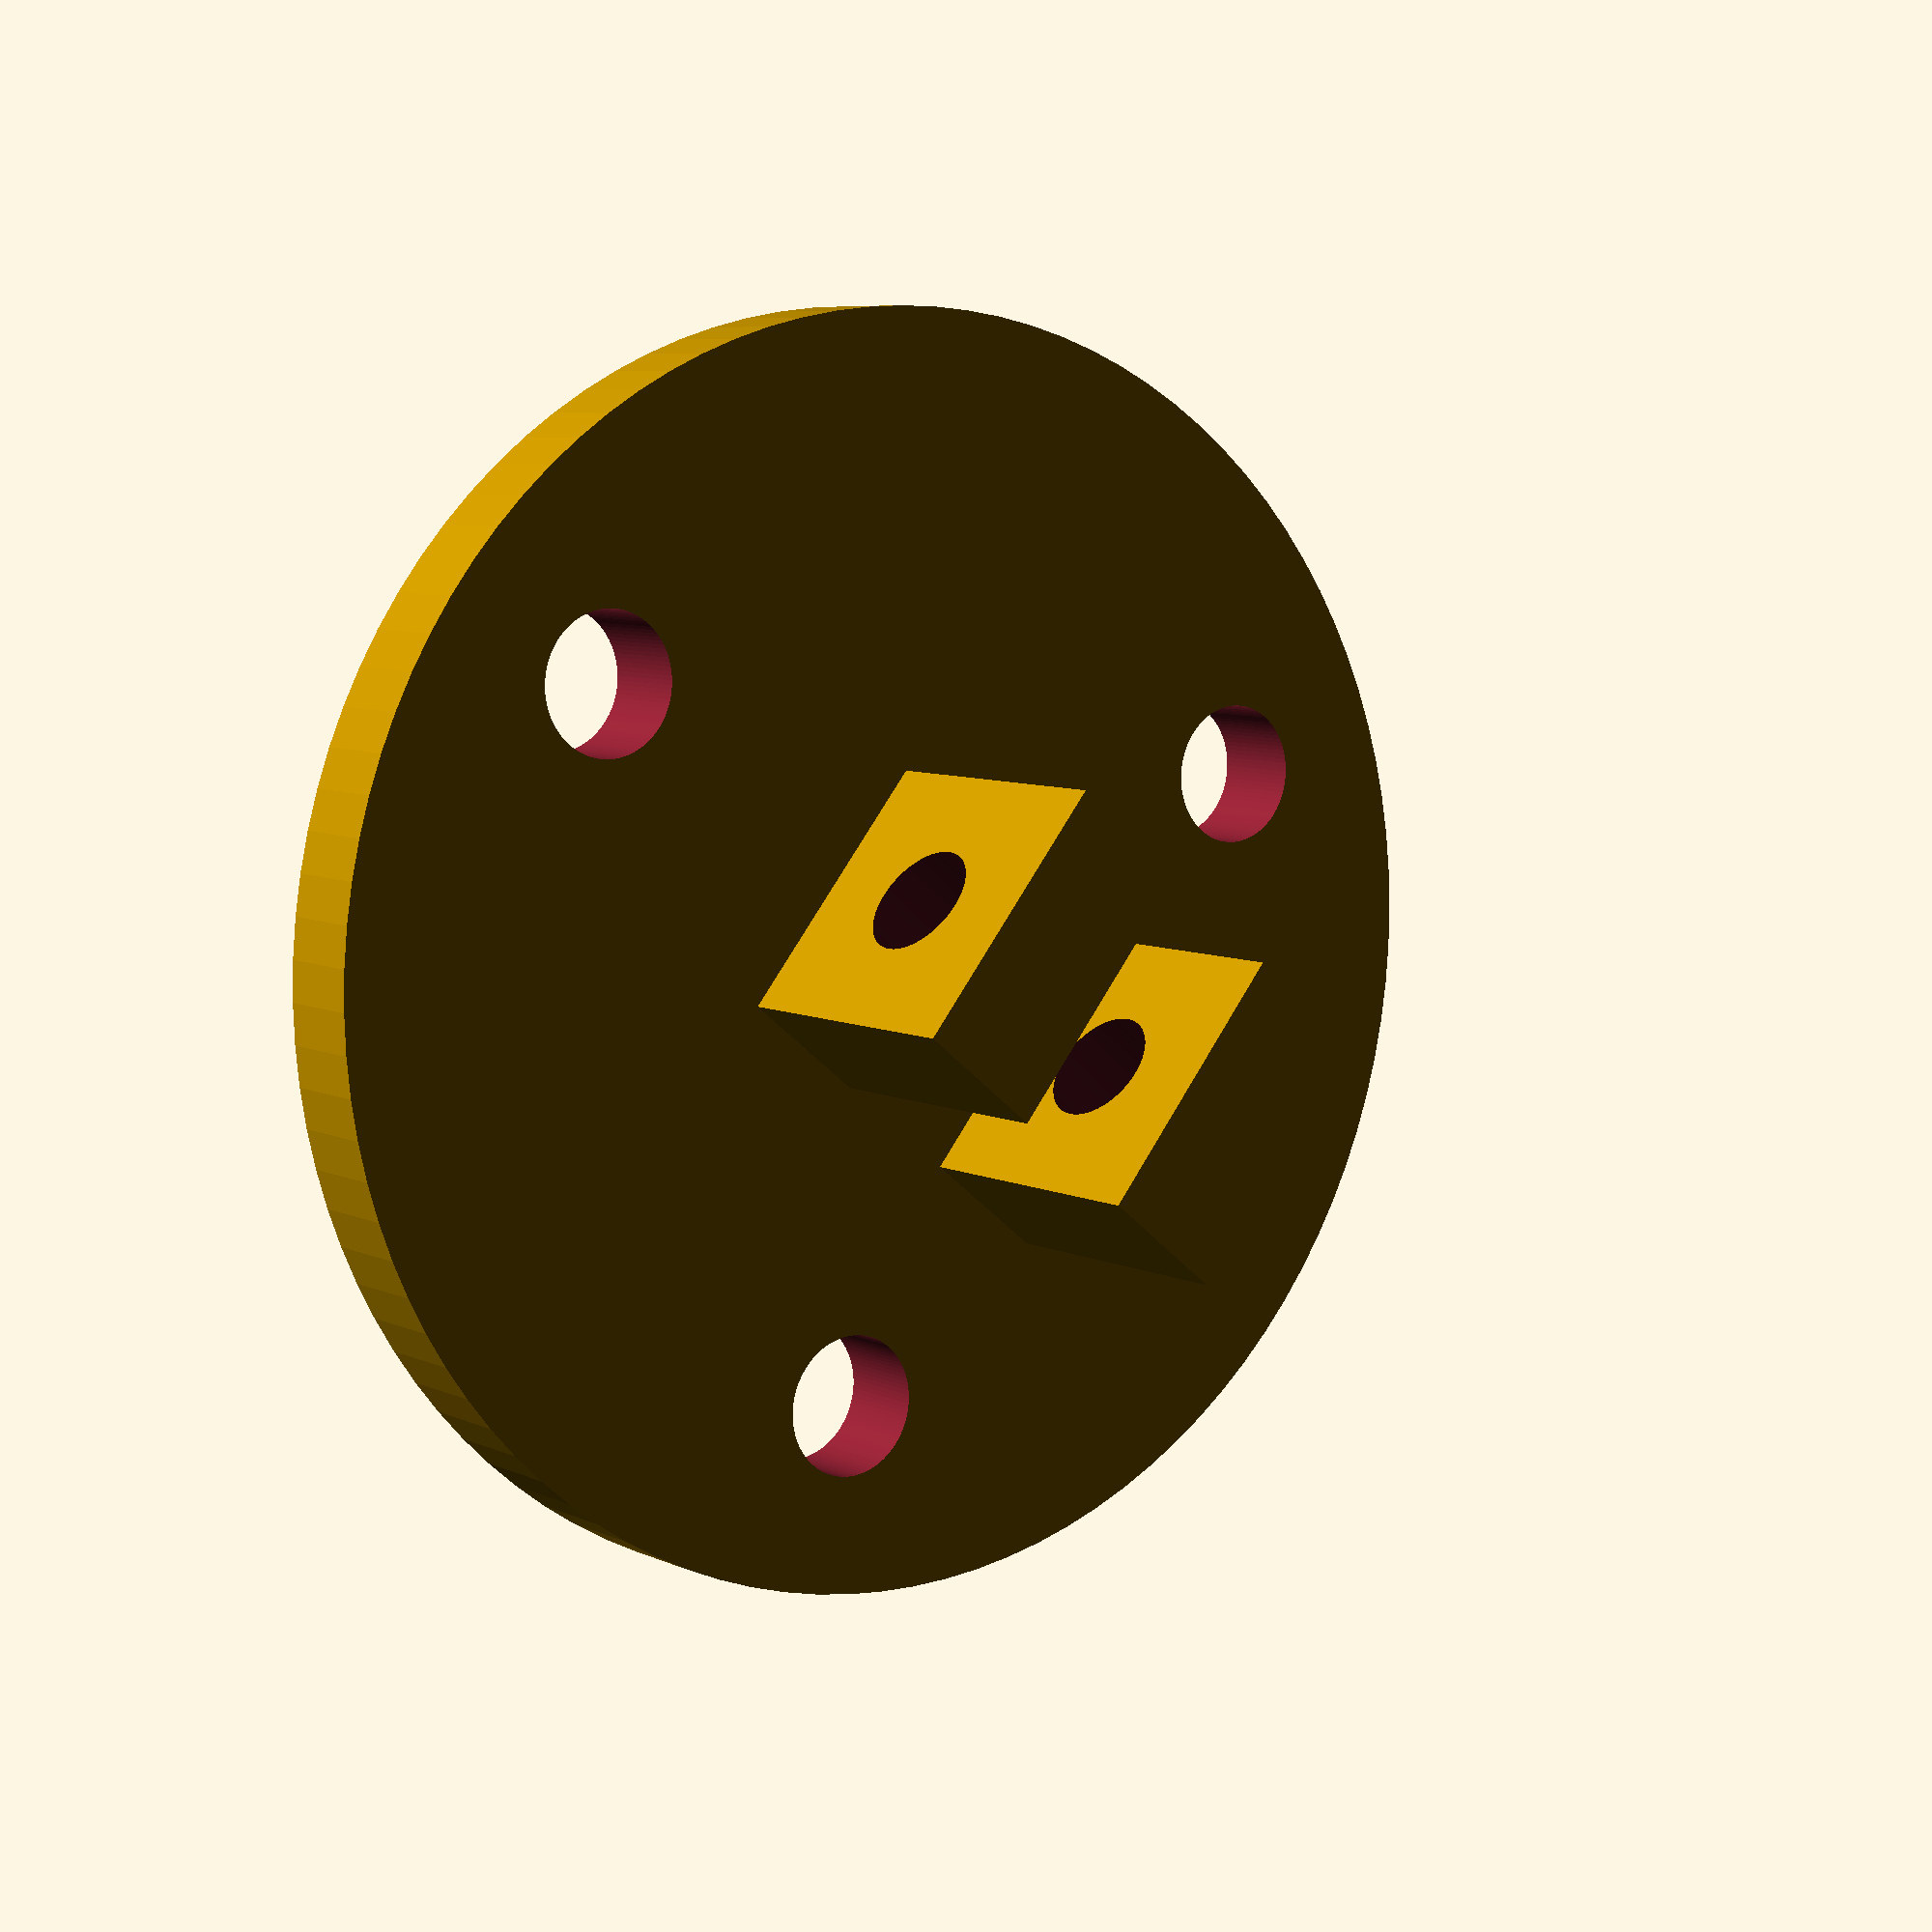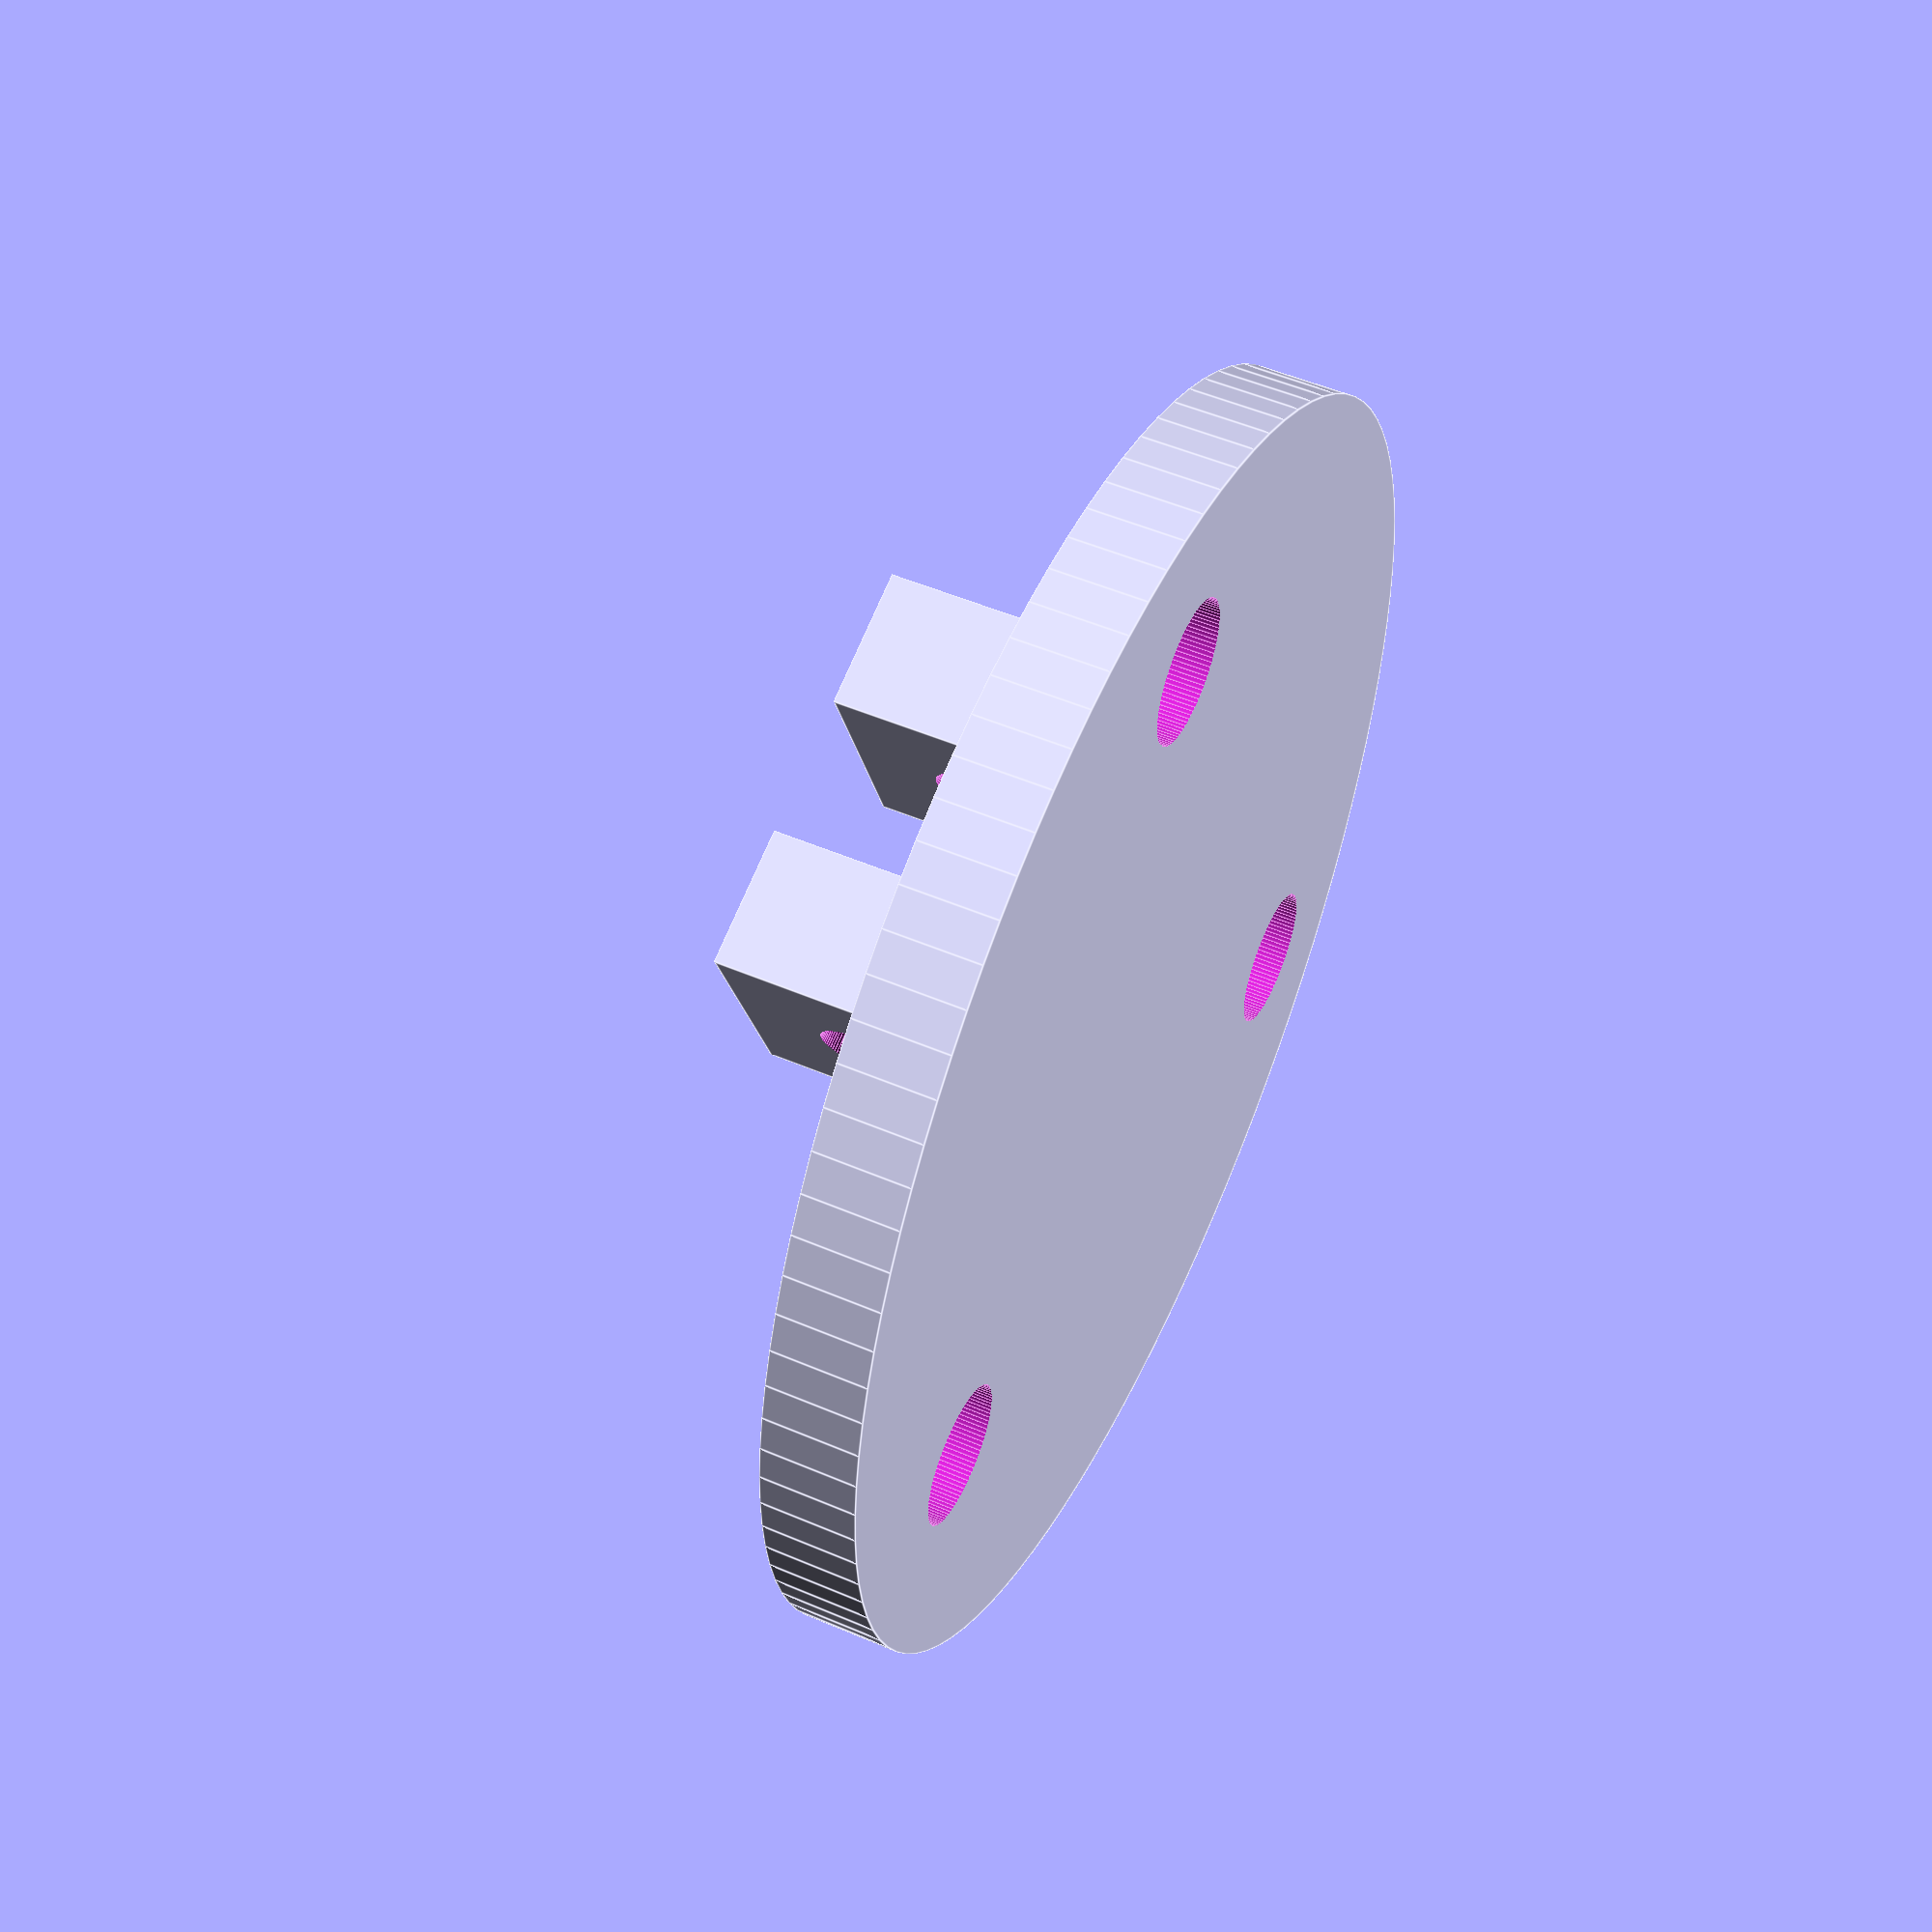
<openscad>

difference(){
	union(){
        translate([49/2,27/2,20]){
            rotate([0,0,0]){
                cylinder(h=2, r=13.5, $fn=100, center=false);
            }
        }
        
        translate([18,(27-6)/2,22]){
           cube([3,6,6], center=false);
        }        
        translate([24,(27-6)/2,22]){
           cube([3,6,6], center=false);
        }        

        
	}
	union() {
        translate([49/2,27/2,-1]){
            rotate([0,0,0]){
                translate([9.5,0,0]){
                    cylinder(h=500, r=1.5, $fn=100, center=false);
                }
            }
            rotate([0,0,120]){
                translate([9.5,0,0]){
                    cylinder(h=500, r=1.5, $fn=100, center=false);
                }
            }
            rotate([0,0,240]){
                translate([9.5,0,0]){
                    cylinder(h=500, r=1.5, $fn=100, center=false);
                }
            }
        }

        translate([17,27/2,25]){
            rotate([0,90,0]){
                cylinder(h=200, r=1.2, $fn=100, center=false);
            }
        }


	}
}

</openscad>
<views>
elev=353.0 azim=219.1 roll=322.9 proj=p view=solid
elev=128.8 azim=201.2 roll=65.0 proj=p view=edges
</views>
